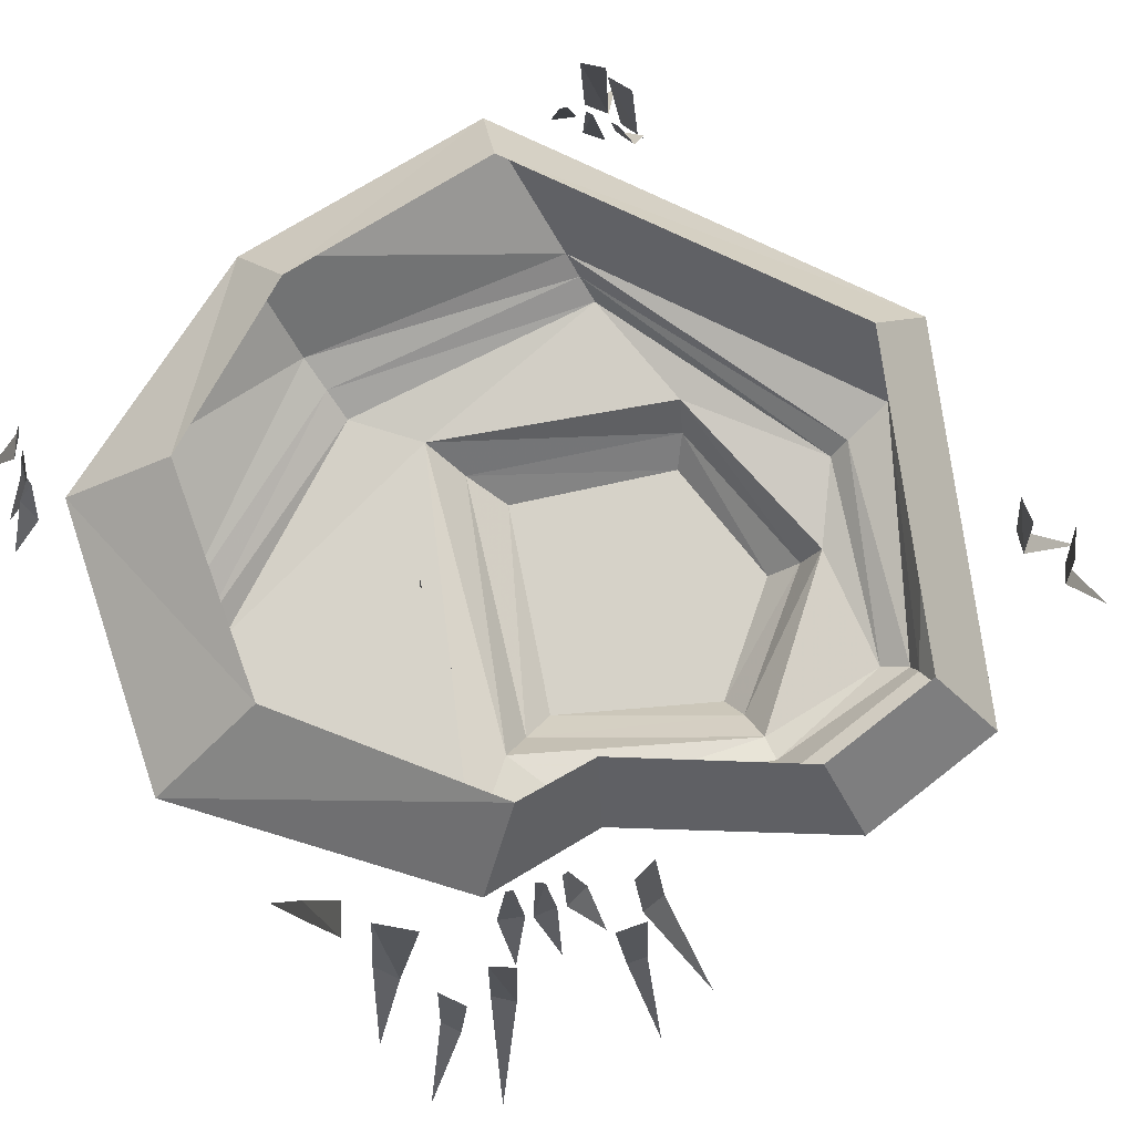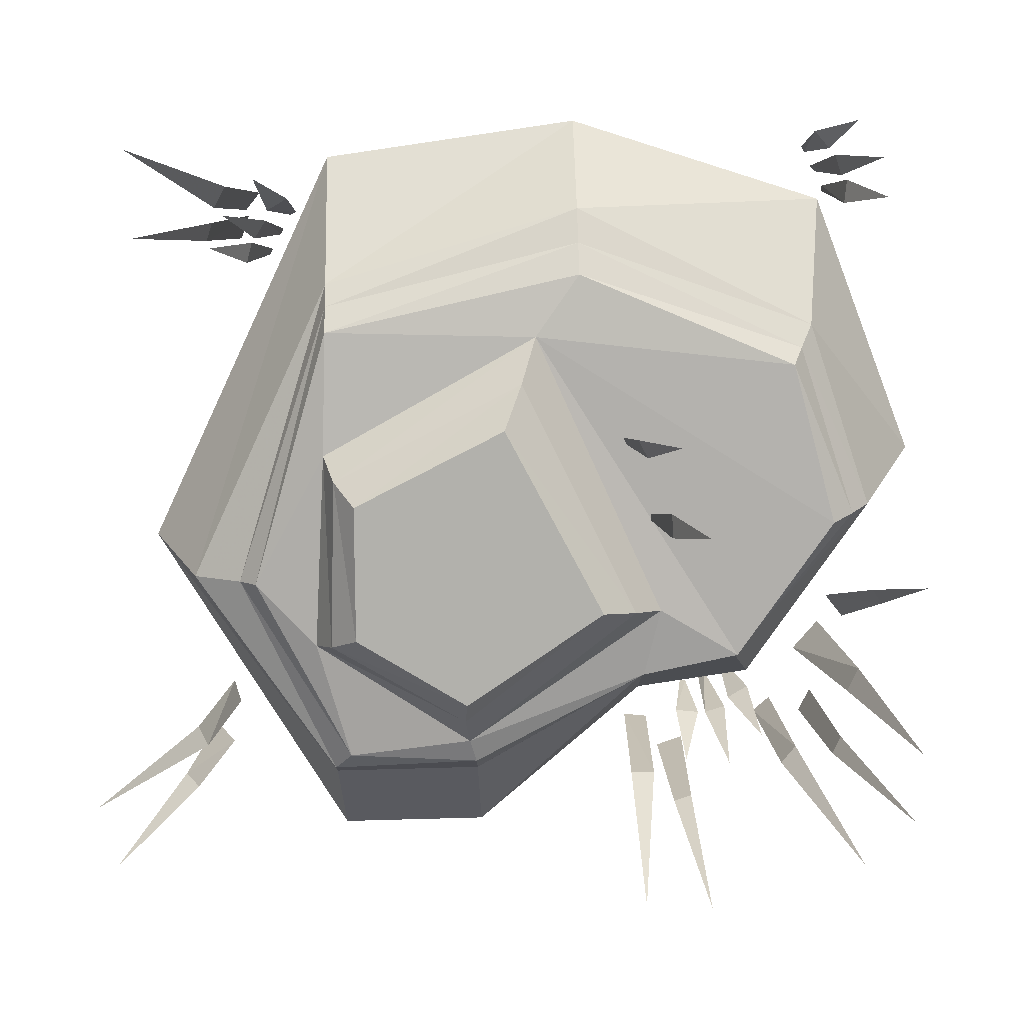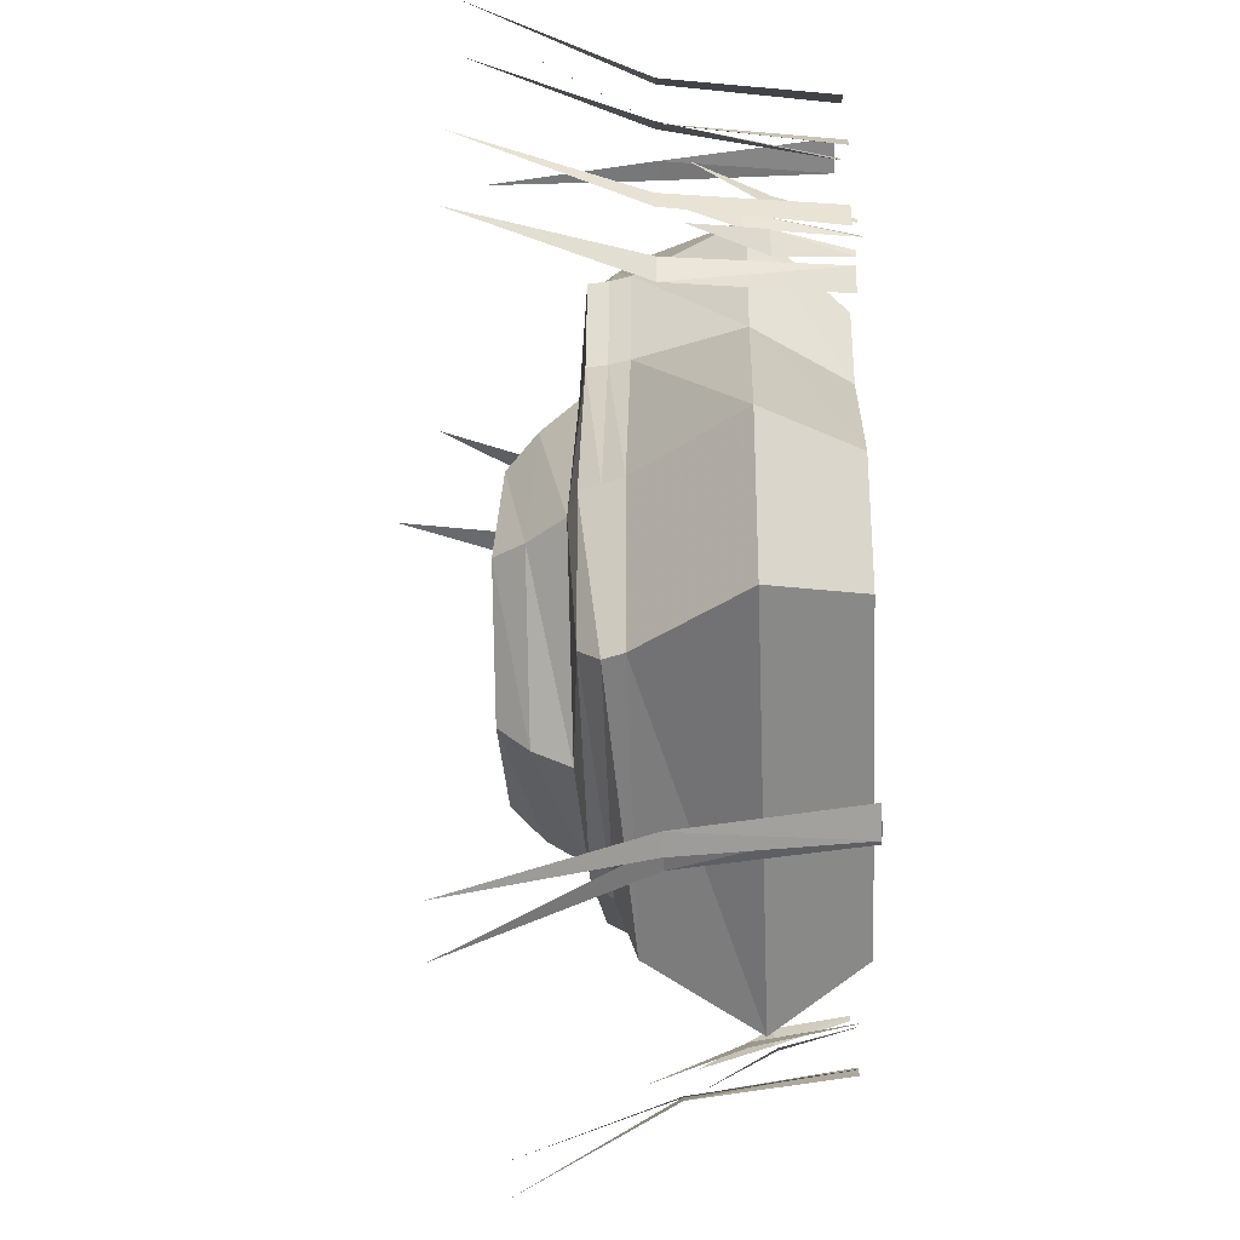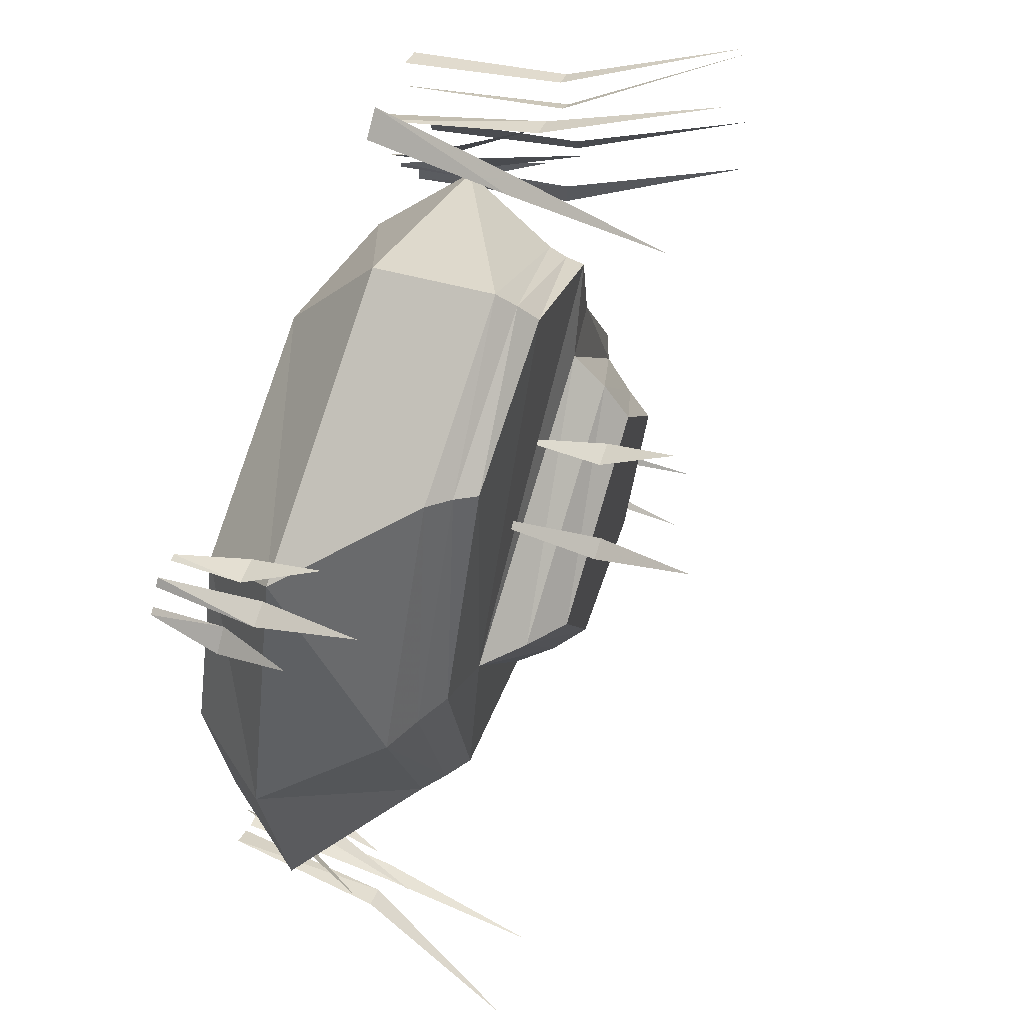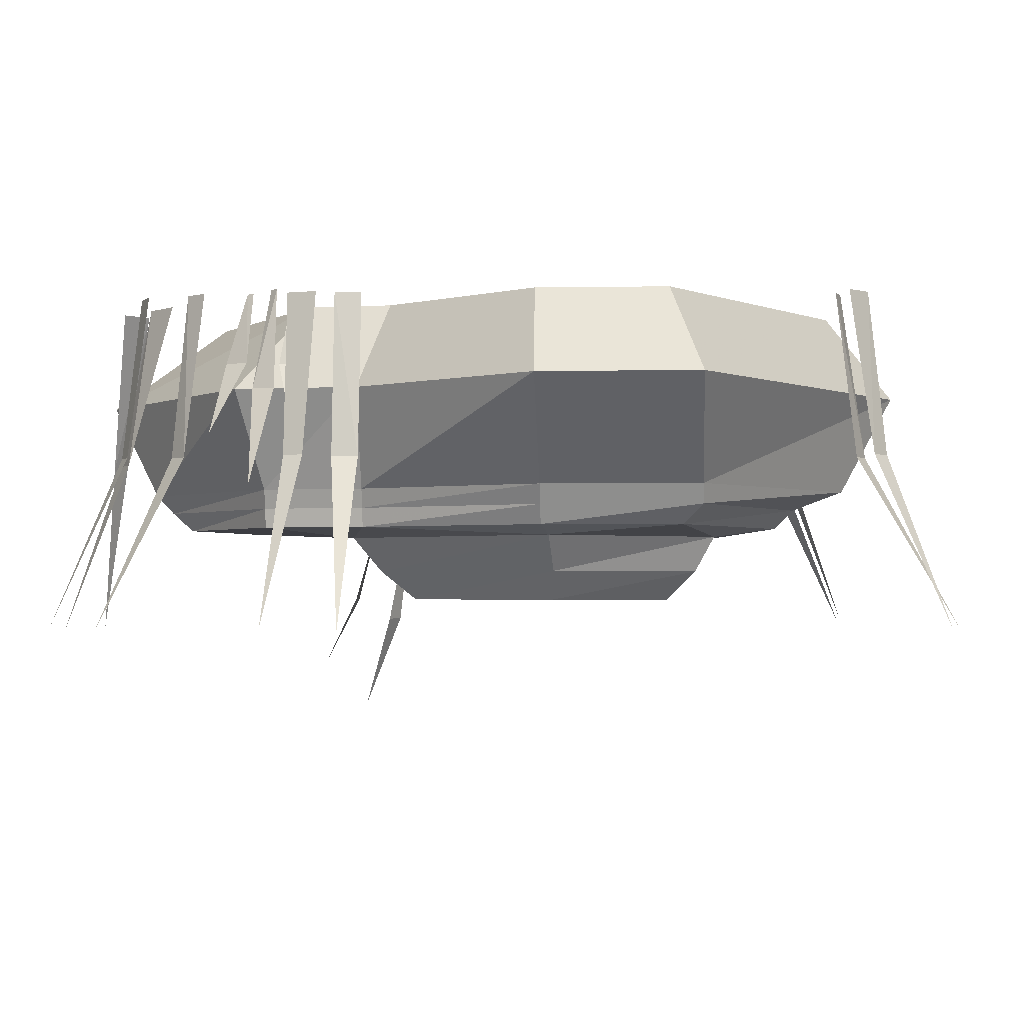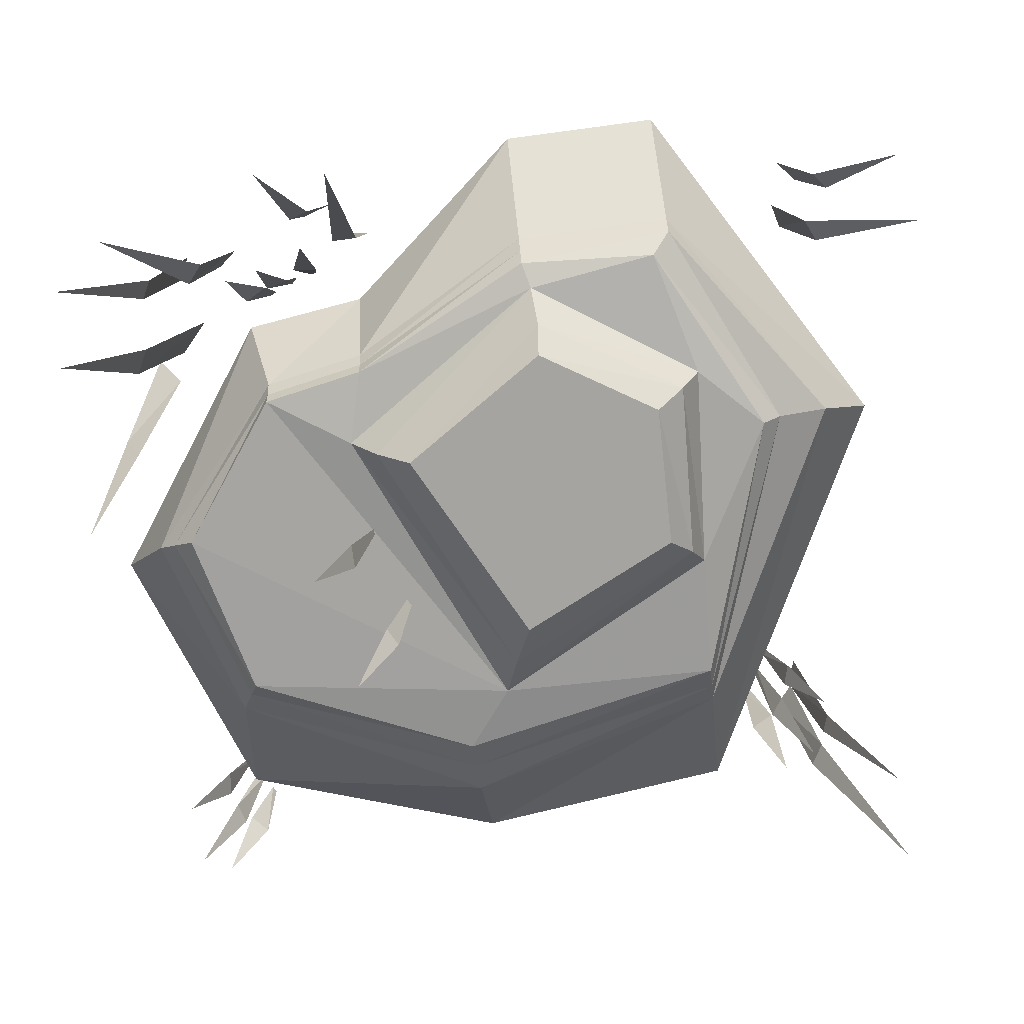
<metadata>
{"format":"obj","ext":"obj","renderer":"f3d","projection":"perspective","resolution":1024,"background":"white","views":[{"elev":77.8,"azim":52.2,"up":"+Y"},{"elev":-78.9,"azim":-88.4,"up":"+Y"},{"elev":-30.8,"azim":92.6,"up":"+Z"},{"elev":60.9,"azim":-71.4,"up":"+Z"},{"elev":-1.9,"azim":93.9,"up":"+Y"},{"elev":-73.3,"azim":97.6,"up":"+Y"}]}
</metadata>
<code>
v 0.7891 -0.3906 0.2578
v 0.7891 -0.3906 0.3203
v 0.7422 0 0.3203
v 0.7344 0 0.2578
v 1.023 -0.7969 0.2734
v 0.875 -0.3906 0.375
v 0.8594 -0.3906 0.4219
v 0.8047 -0.007812 0.4219
v 0.8281 -0.007812 0.3516
v 1.039 -0.7891 0.4453
v 0.7734 -0.3906 0.6719
v 0.7266 -0.3906 0.7109
v 0.6953 0 0.6797
v 0.7344 0 0.6328
v 0.9297 -0.7969 0.8438
v 0.75 -0.3906 0.8125
v 0.7031 -0.3906 0.8359
v 0.6719 -0.007812 0.7969
v 0.7344 -0.007812 0.7656
v 0.8203 -0.7891 0.9766
v 0.3281 -0.3984 0.9453
v 0.2891 -0.3984 0.9219
v 0.3906 -0.01562 0.8438
v 0.4531 -0.01562 0.8906
v 0.1953 -0.7969 1
v 0.5703 -0.3984 0.8516
v 0.5078 -0.3984 0.8828
v 0.4688 -0.007812 0.8203
v 0.5469 -0.007812 0.75
v 0.6328 -0.8047 0.9922
v 0.625 -0.3906 -0.9297
v 0.6797 -0.3906 -0.9062
v 0.6641 0 -0.8594
v 0.6016 0 -0.875
v 0.7188 -0.7969 -1.141
v 0.7578 -0.3906 -0.9688
v 0.7969 -0.3906 -0.9375
v 0.7812 -0.007812 -0.8828
v 0.7266 -0.007812 -0.9297
v 0.8828 -0.7891 -1.102
v -0.8438 -0.3906 -0.7812
v -0.7891 -0.3906 -0.8125
v -0.7578 0 -0.7734
v -0.8047 0 -0.7344
v -0.9609 -0.7969 -0.9766
v -0.75 -0.3906 -0.8203
v -0.7031 -0.3906 -0.8359
v -0.6797 -0.007812 -0.7891
v -0.7422 -0.007812 -0.7656
v -0.7422 -0.7891 -0.9688
v -0.1562 -0.7812 0.2969
v -0.2031 -0.7812 0.2734
v -0.1719 -0.5391 0.2422
v -0.1562 -0.5391 0.25
v -0.2188 -1.016 0.3672
v 0.0625 -0.7266 0.3594
v 0 -0.7266 0.3594
v 0.03125 -0.5547 0.3125
v 0.04688 -0.5547 0.3125
v 0.03125 -0.8984 0.4453
v 0.6797 -0.1641 0.3984
v 0.6875 -0.1641 0.4609
v 0.6406 0.007812 0.4375
v 0.6406 0.007812 0.4219
v 0.7734 -0.3359 0.4141
v 0.6484 -0.1562 0.5469
v 0.6172 -0.1562 0.6016
v 0.5938 0.01562 0.5547
v 0.6016 0.01562 0.5391
v 0.7109 -0.3281 0.625
v 0.6719 -0.2188 0.4766
v 0.6562 -0.2188 0.5312
v 0.6172 0.02344 0.4922
v 0.6328 0.02344 0.4766
v 0.75 -0.4531 0.5234
v -0.7422 -0.1797 0.875
v -0.8047 -0.1797 0.8828
v -0.7812 -0.007812 0.8359
v -0.7656 -0.007812 0.8359
v -0.7656 -0.3516 0.9688
v -0.8906 -0.1719 0.8359
v -0.9375 -0.1719 0.7969
v -0.8906 0 0.7812
v -0.875 0 0.7891
v -0.9688 -0.3438 0.8906
v -0.8203 -0.2344 0.8594
v -0.875 -0.2344 0.8438
v -0.8359 0.007812 0.8047
v -0.8203 0.007812 0.8203
v -0.875 -0.4688 0.9375
v -0.9062 -0.2109 -0.5234
v -0.9844 -0.2109 0.1406
v -0.8125 0 0.1094
v -0.75 0 -0.4453
v 0.1172 -0.2109 -1.039
v 0.1875 -0.4531 -0.9062
v -0.5859 -0.4531 -0.5234
v -0.7656 -0.4531 0.1406
v -0.7578 -0.2109 0.7969
v -0.625 0 0.5547
v -0.07031 -0.2109 1.039
v -0.0625 0 0.7344
v 0.5547 -0.2109 0.5938
v 0.4531 0 0.4219
v 0.5938 -0.2109 0.2891
v 0.4844 0 0.2188
v 0.9688 -0.2109 -0.1641
v 0.7969 0 -0.1562
v 0.9688 -0.2109 -0.5469
v 0.7969 0 -0.4688
v 0.09375 0 -0.875
v -0.7422 -0.2422 -0.6953
v -0.6953 -0.2422 -0.7266
v -0.6875 0 -0.6797
v -0.7031 0 -0.6719
v -0.7734 -0.4766 -0.7812
v -0.6797 -0.1797 -0.7422
v -0.625 -0.1797 -0.7578
v -0.6328 -0.007812 -0.7109
v -0.6484 -0.007812 -0.7031
v -0.6797 -0.3516 -0.8359
v -0.7969 -0.1875 -0.6406
v -0.7656 -0.1875 -0.6953
v -0.7422 -0.01562 -0.6484
v -0.75 -0.01562 -0.6328
v -0.8594 -0.3594 -0.7109
v -0.3359 -0.6562 -0.01562
v 0.2734 -0.6562 0.2656
v 0.2891 -0.5703 0.3359
v -0.4453 -0.5703 0.02344
v -0.09375 -0.6562 -0.5078
v -0.03906 -0.7266 -0.4531
v -0.2266 -0.7266 -0.0625
v 0.2578 -0.7266 0.1797
v 0.5547 -0.6562 -0.1875
v 0.6328 -0.5703 -0.1797
v 0.4688 -0.5469 0.2891
v 0.4219 -0.5469 0.5391
v 0.07031 -0.5469 0.7969
v -0.3516 -0.5469 0.6953
v -0.6016 -0.5469 0.1406
v -0.4688 -0.5469 -0.5234
v -0.1484 -0.5703 -0.5391
v 0.3438 -0.6562 -0.5312
v 0.3125 -0.7266 -0.4609
v 0.4922 -0.7266 -0.1797
v 0.3594 -0.5703 -0.5781
v 0.6719 -0.5469 -0.5
v 0.6953 -0.5469 -0.1641
v 0.7188 -0.5 -0.1641
v 0.4766 -0.5 0.2891
v 0.4297 -0.5 0.5391
v 0.05469 -0.5 0.8516
v -0.3906 -0.5 0.7188
v -0.6797 -0.5 0.1406
v -0.5312 -0.5 -0.5234
v 0.1953 -0.5469 -0.7344
v 0.1953 -0.5 -0.7812
v 0.7188 -0.5 -0.5469
v 0.7422 -0.4531 -0.5469
v 0.7422 -0.4531 -0.1641
v 0.4922 -0.4531 0.2891
v 0.4453 -0.4531 0.5391
v 0.03906 -0.4531 0.8984
v -0.4453 -0.4531 0.75
f 1 2 3
f 1 3 4
f 1 4 2
f 1 2 5
f 1 5 2
f 4 3 2
f 6 7 8
f 6 8 9
f 6 9 7
f 6 7 10
f 6 10 7
f 9 8 7
f 11 12 13
f 11 13 14
f 11 14 12
f 11 12 15
f 11 15 12
f 14 13 12
f 16 17 18
f 16 18 19
f 16 19 17
f 16 17 20
f 16 20 17
f 19 18 17
f 21 22 23
f 21 23 24
f 21 24 22
f 21 22 25
f 21 25 22
f 24 23 22
f 26 27 28
f 26 28 29
f 26 29 27
f 26 27 30
f 26 30 27
f 29 28 27
f 31 32 33
f 31 33 34
f 31 34 32
f 31 32 35
f 31 35 32
f 34 33 32
f 36 37 38
f 36 38 39
f 36 39 37
f 36 37 40
f 36 40 37
f 39 38 37
f 41 42 43
f 41 43 44
f 41 44 42
f 41 42 45
f 41 45 42
f 44 43 42
f 46 47 48
f 46 48 49
f 46 49 47
f 46 47 50
f 46 50 47
f 49 48 47
f 51 52 53
f 51 53 54
f 51 54 52
f 51 52 55
f 51 55 52
f 54 53 52
f 56 57 58
f 56 58 59
f 56 59 57
f 56 57 60
f 56 60 57
f 59 58 57
f 61 62 63
f 61 63 64
f 61 64 62
f 61 62 65
f 61 65 62
f 64 63 62
f 66 67 68
f 66 68 69
f 66 69 67
f 66 67 70
f 66 70 67
f 69 68 67
f 71 72 73
f 71 73 74
f 71 74 72
f 71 72 75
f 71 75 72
f 74 73 72
f 76 77 78
f 76 78 79
f 76 79 77
f 76 77 80
f 76 80 77
f 79 78 77
f 81 82 83
f 81 83 84
f 81 84 82
f 81 82 85
f 81 85 82
f 84 83 82
f 86 87 88
f 86 88 89
f 86 89 87
f 86 87 90
f 86 90 87
f 89 88 87
f 112 113 114
f 112 114 115
f 112 115 113
f 112 113 116
f 112 116 113
f 115 114 113
f 117 118 119
f 117 119 120
f 117 120 118
f 117 118 121
f 117 121 118
f 120 119 118
f 122 123 124
f 122 124 125
f 122 125 123
f 122 123 126
f 122 126 123
f 125 124 123
f 129 136 137
f 129 137 138
f 129 138 130
f 130 138 139
f 130 139 140
f 130 140 141
f 130 141 142
f 130 142 143
f 132 145 133
f 133 145 134
f 134 145 146
f 136 147 148
f 136 148 149
f 136 149 137
f 142 157 143
f 143 157 147
f 140 139 130
f 148 147 157
f 91 92 93
f 91 93 94
f 91 94 95
f 91 95 96
f 91 96 97
f 91 97 92
f 92 97 98
f 92 98 99
f 92 99 100
f 92 100 93
f 99 101 102
f 99 102 100
f 101 103 104
f 101 104 102
f 103 105 106
f 103 106 104
f 105 107 108
f 105 108 106
f 107 109 110
f 107 110 108
f 109 95 111
f 109 111 110
f 95 94 111
f 127 128 129
f 127 129 130
f 127 130 131
f 127 131 132
f 127 132 133
f 127 133 128
f 128 133 134
f 128 134 135
f 128 135 136
f 128 136 129
f 130 143 131
f 131 143 144
f 131 144 145
f 131 145 132
f 134 146 135
f 135 146 144
f 135 144 147
f 135 147 136
f 143 147 144
f 146 145 144
f 160 96 95
f 160 95 109
f 160 109 161
f 161 109 107
f 161 107 162
f 162 107 105
f 162 105 163
f 163 105 103
f 163 103 164
f 164 103 101
f 164 101 165
f 165 101 99
f 165 99 98
f 137 149 150
f 137 150 151
f 137 151 138
f 138 151 152
f 138 152 139
f 139 152 153
f 139 153 140
f 140 153 154
f 140 154 141
f 141 154 155
f 141 155 142
f 142 155 156
f 142 156 157
f 148 157 158
f 148 158 159
f 148 159 149
f 149 159 150
f 156 158 157
f 150 159 160
f 150 160 161
f 150 161 151
f 151 161 162
f 151 162 152
f 152 162 163
f 152 163 153
f 153 163 164
f 153 164 154
f 154 164 165
f 154 165 155
f 155 165 98
f 155 98 156
f 156 98 97
f 156 97 158
f 159 158 96
f 159 96 160
f 158 97 96

</code>
